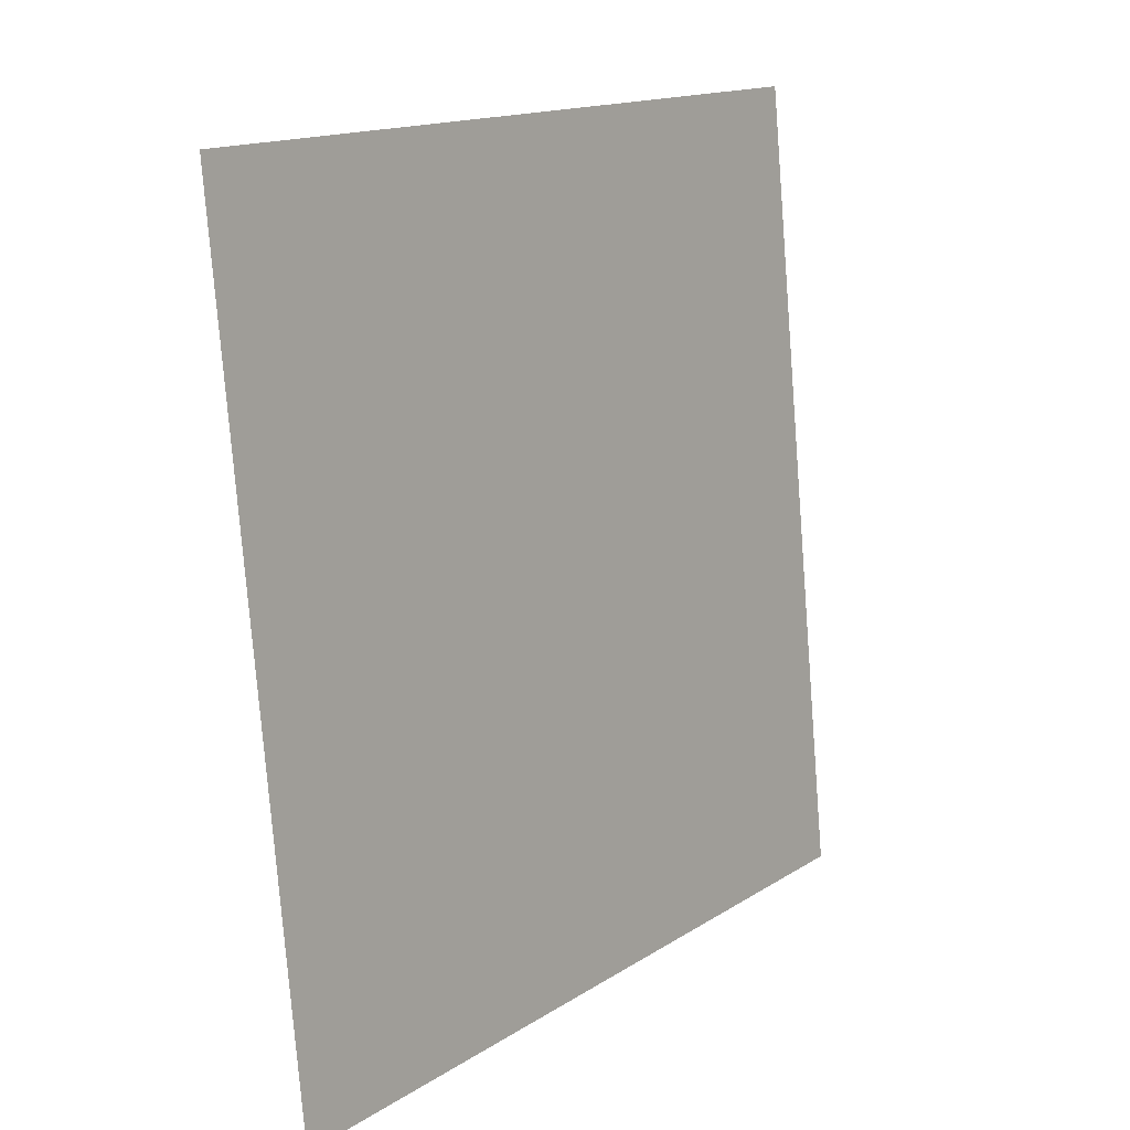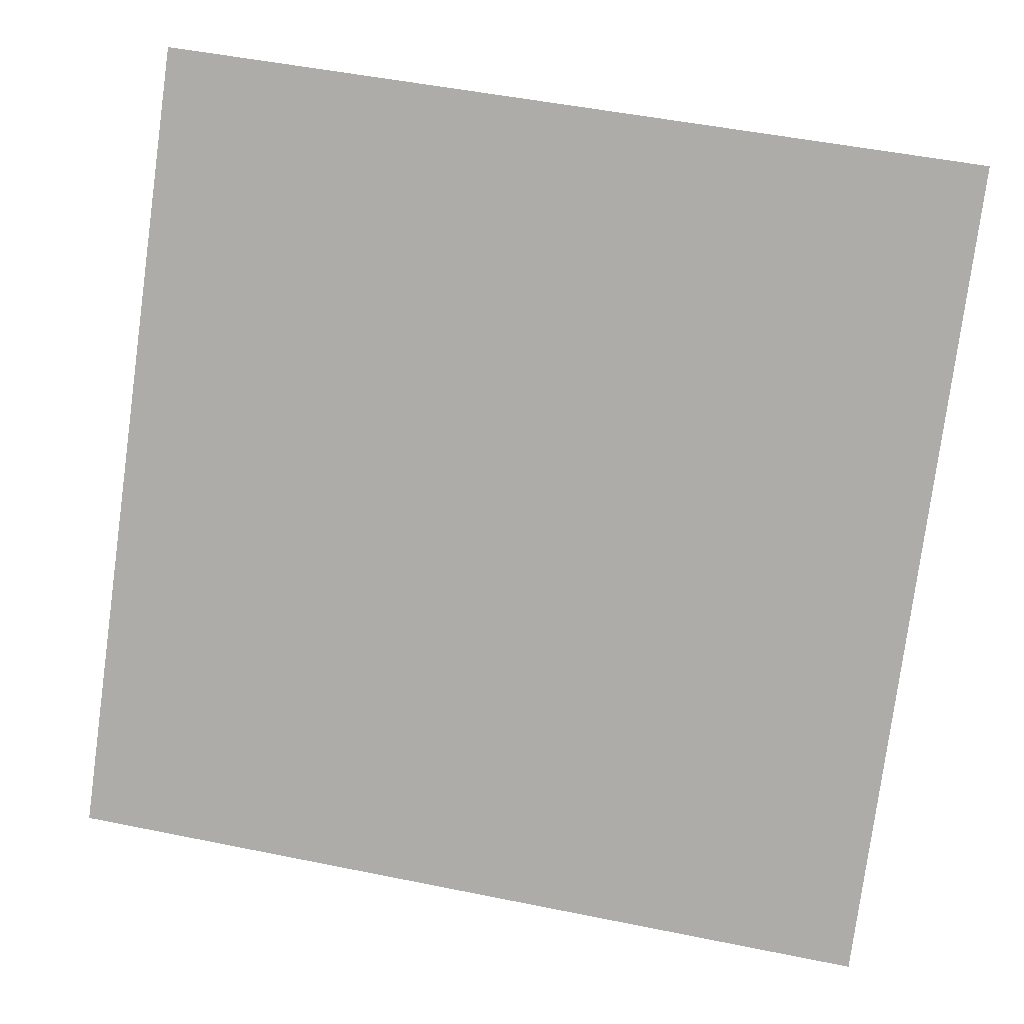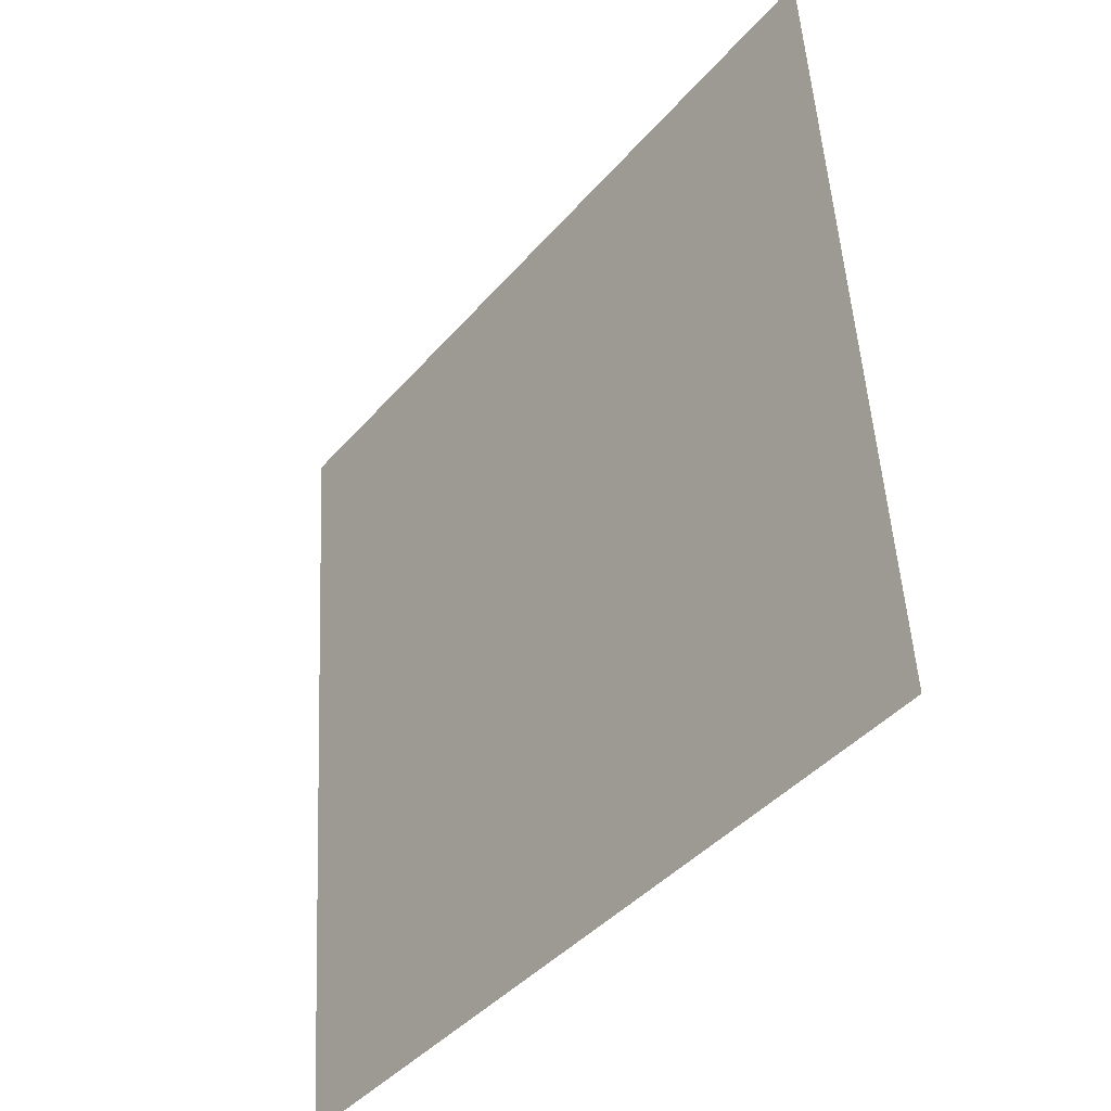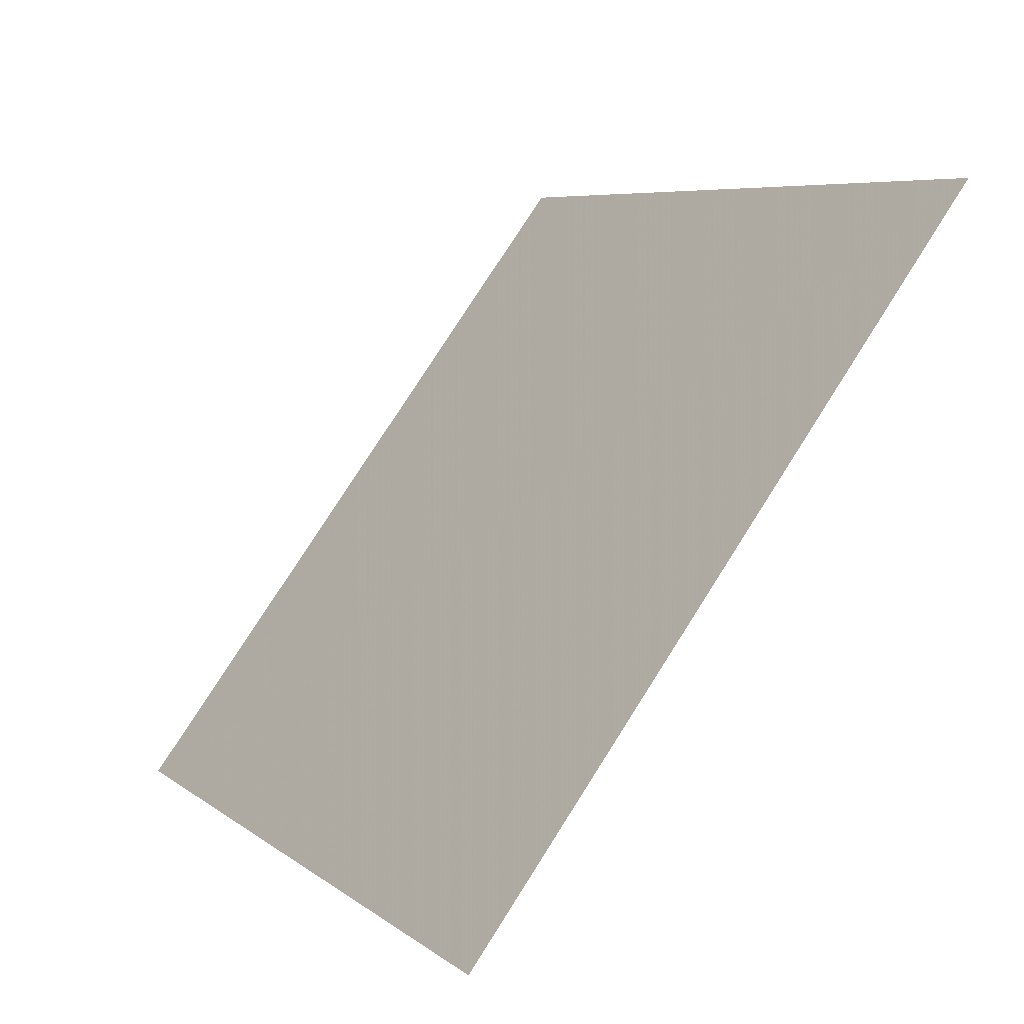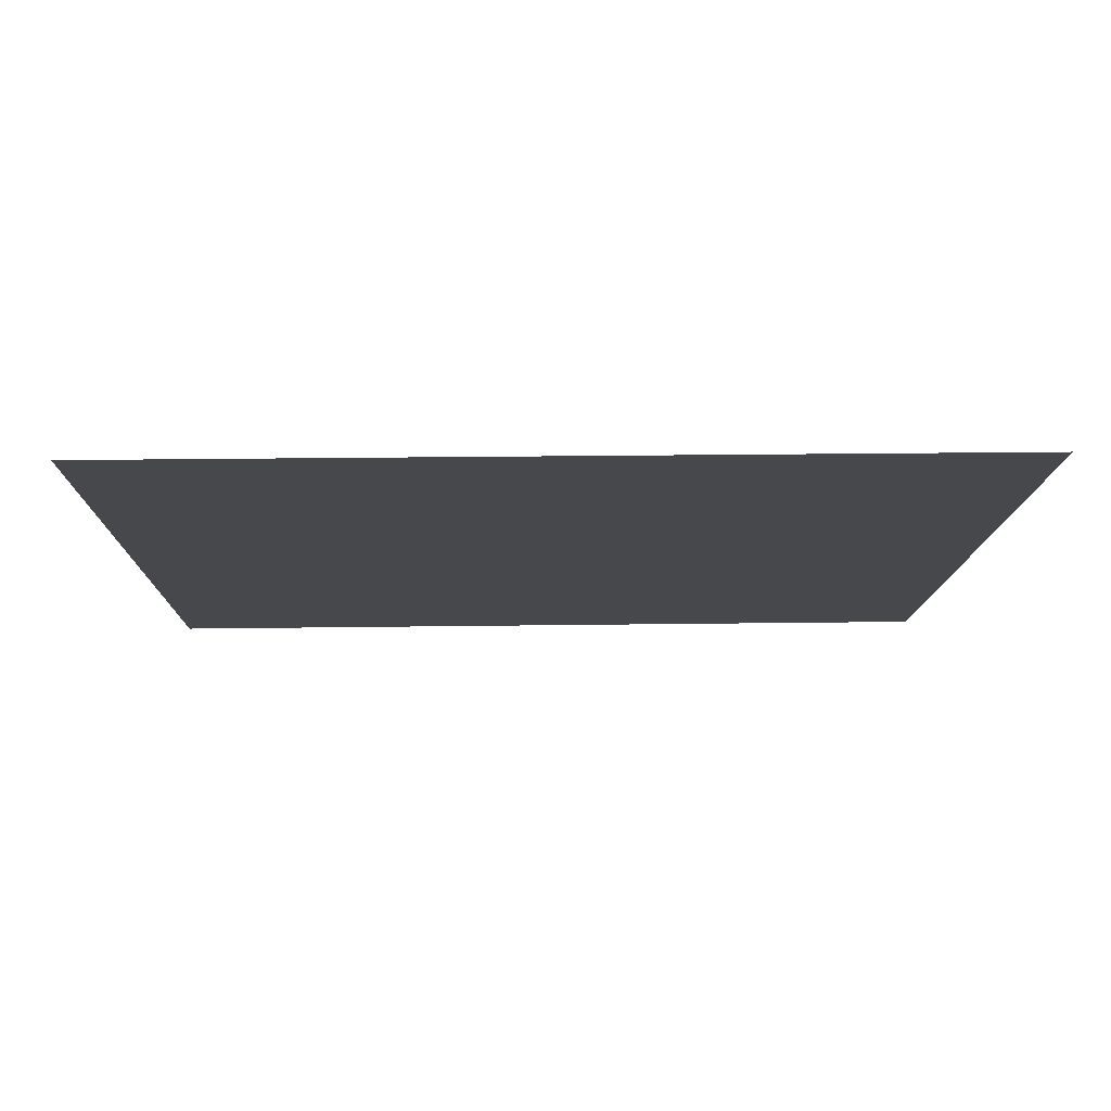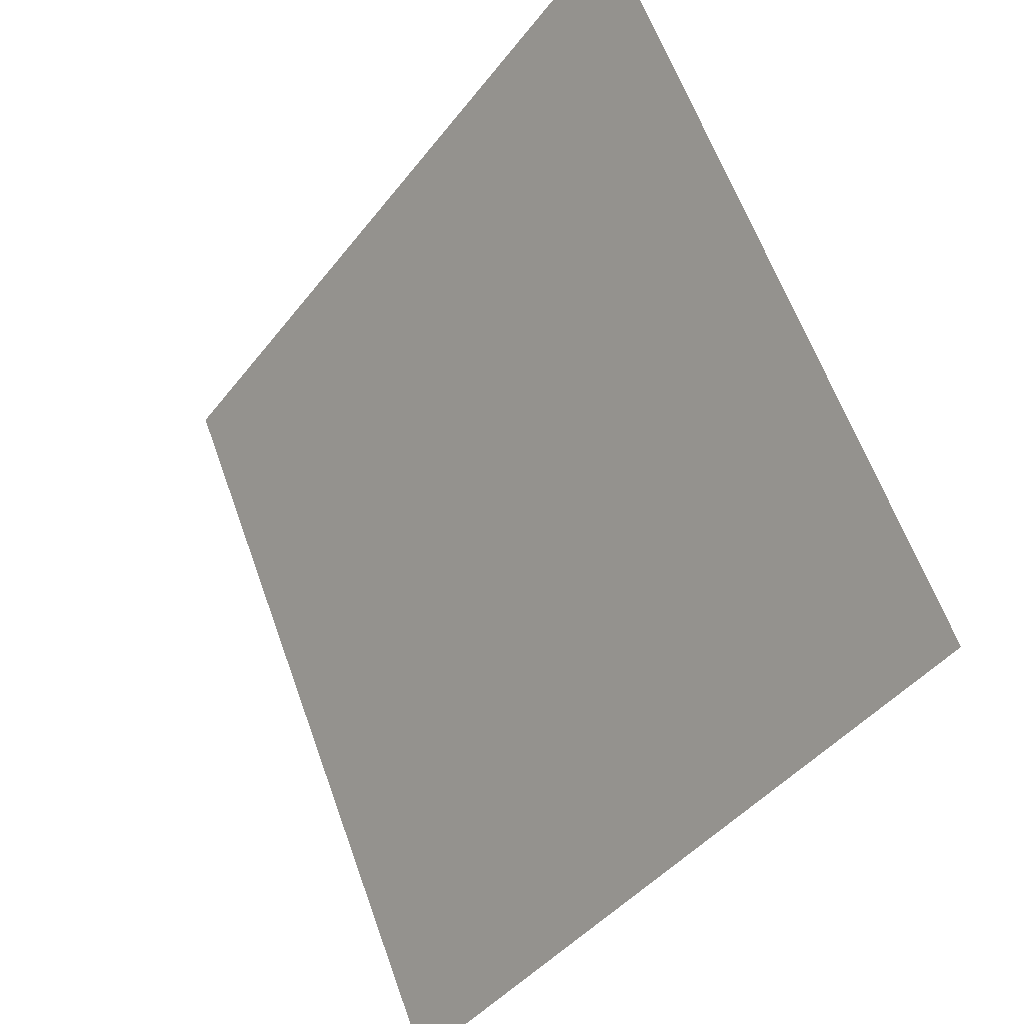
<metadata>
{"format":"obj","ext":"obj","renderer":"f3d","projection":"perspective","resolution":1024,"background":"white","views":[{"elev":-78.6,"azim":93.1,"up":"+Z"},{"elev":47.8,"azim":11.2,"up":"+Z"},{"elev":50.5,"azim":85.6,"up":"+Z"},{"elev":6.0,"azim":61.9,"up":"+Z"},{"elev":-48.0,"azim":-180.0,"up":"+Y"},{"elev":61.2,"azim":69.0,"up":"+Z"}]}
</metadata>
<code>
v 0.2505 0.5991 0.263
v 0.2439 0.5992 0.2631
v 0.2441 0.6032 0.2683
v 0.2506 0.603 0.2683
f 4 3 2 1

</code>
